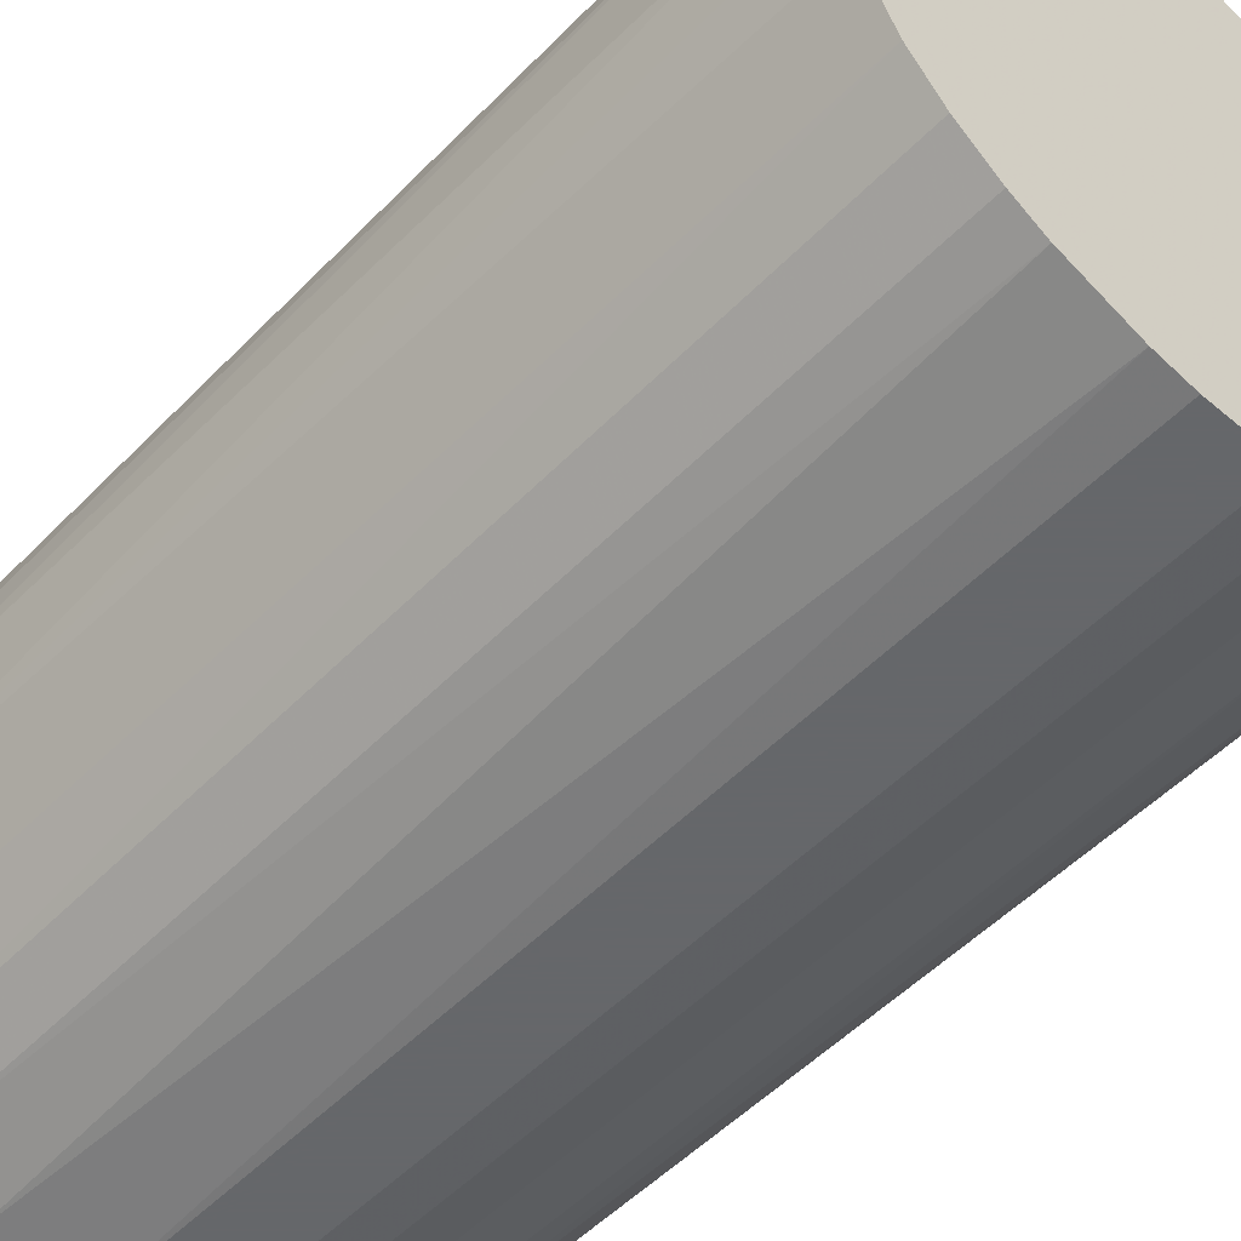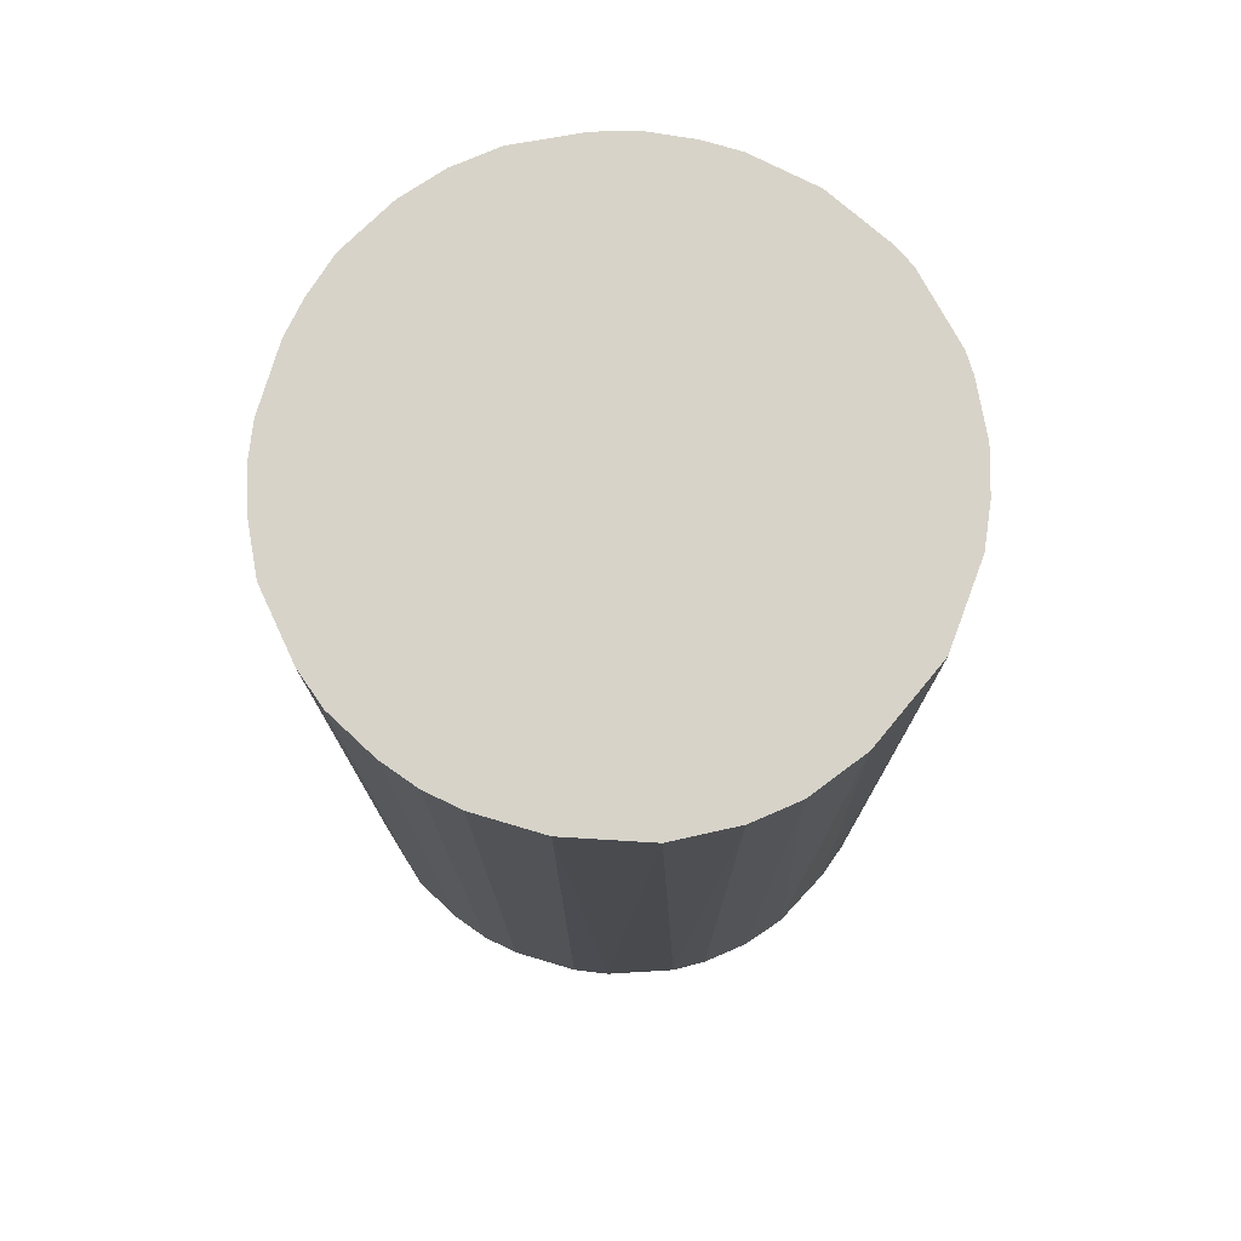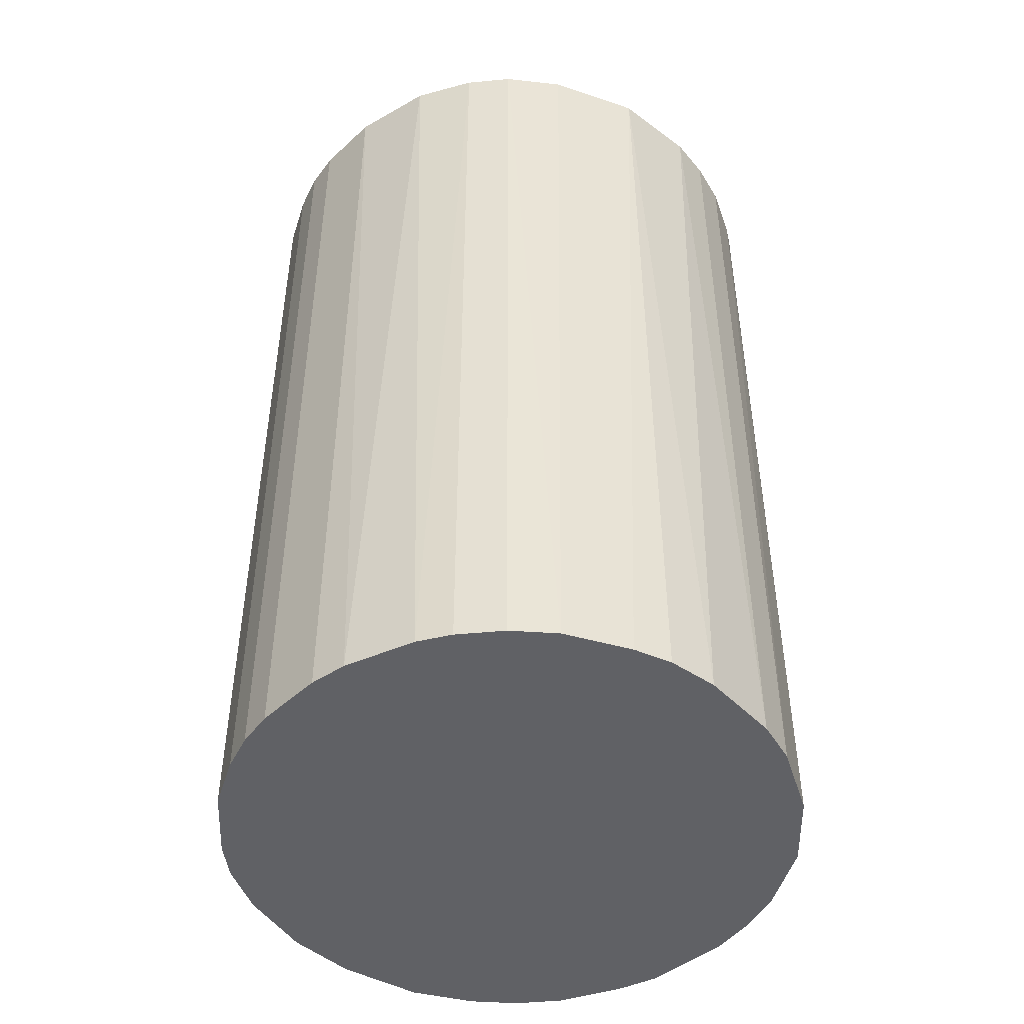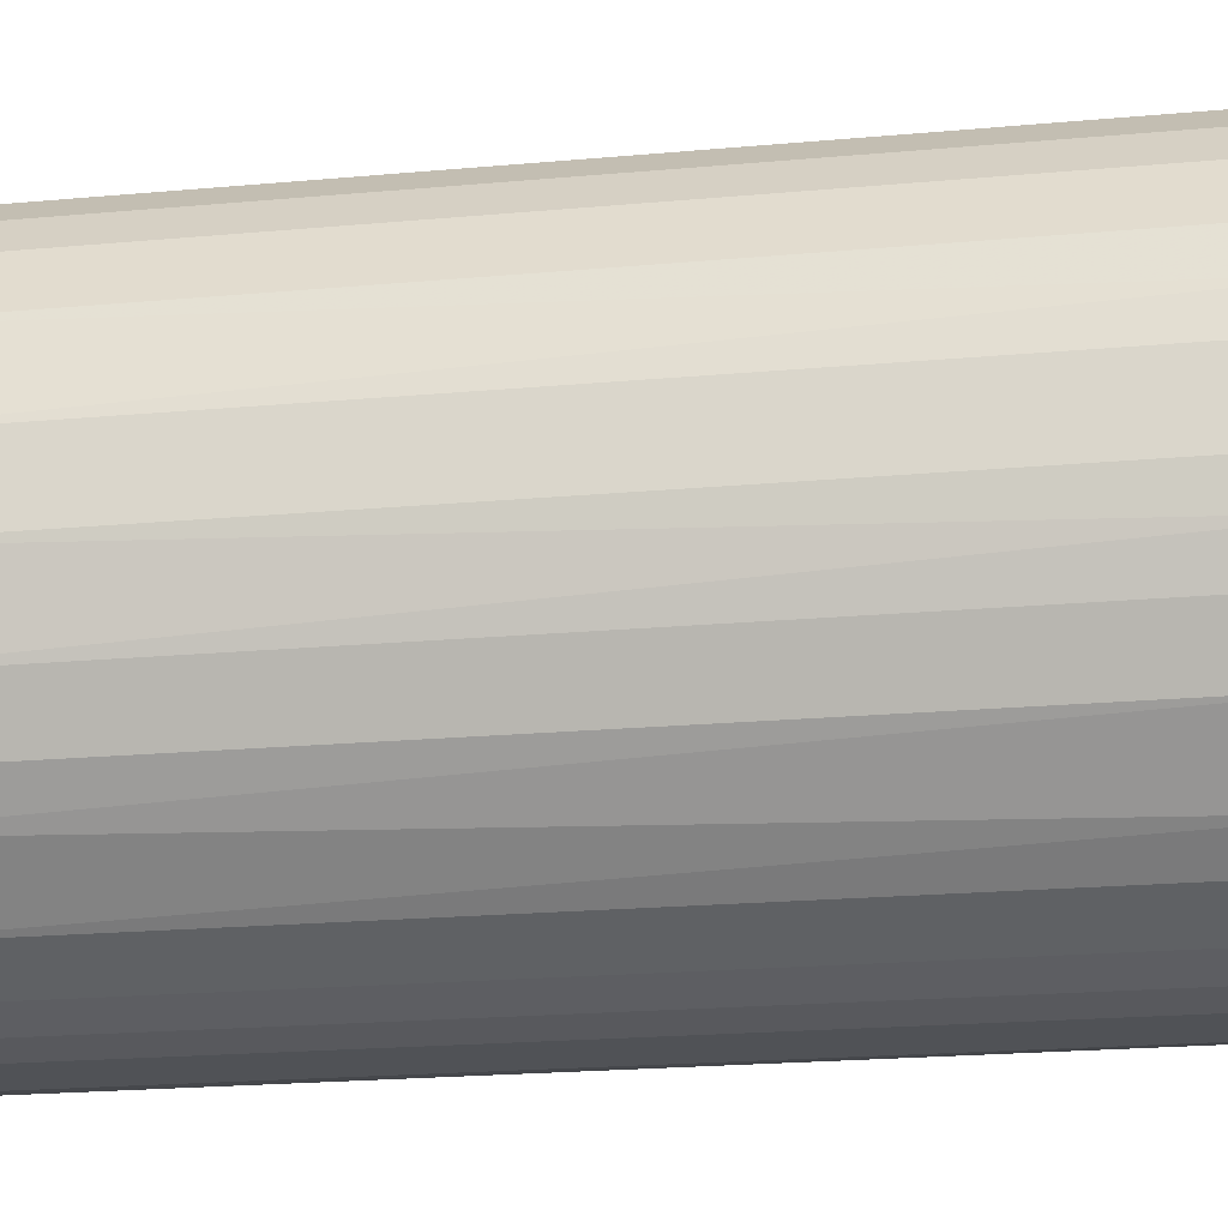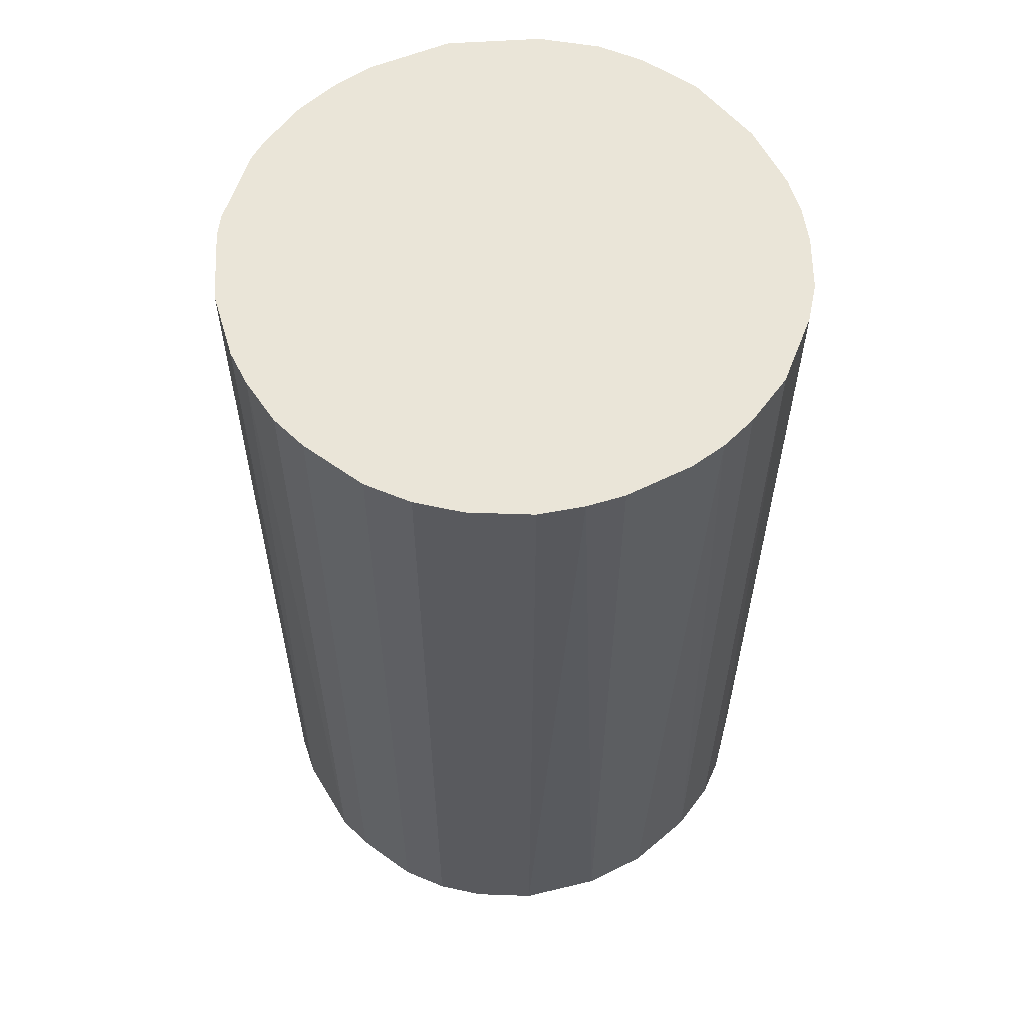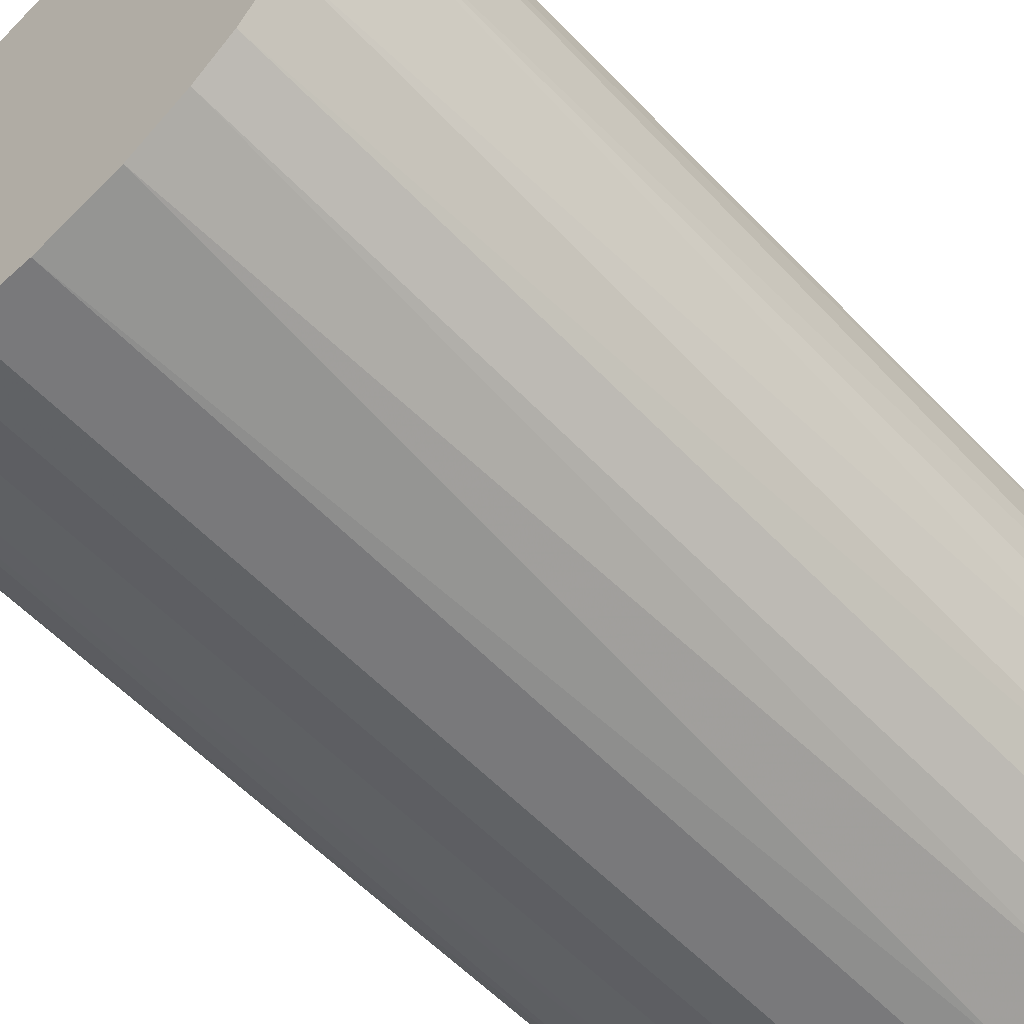
<metadata>
{"format":"obj","ext":"obj","renderer":"f3d","projection":"perspective","resolution":1024,"background":"white","views":[{"elev":-52.0,"azim":137.6,"up":"+Y"},{"elev":76.1,"azim":16.5,"up":"+Z"},{"elev":-47.4,"azim":45.9,"up":"+Z"},{"elev":-20.7,"azim":-80.6,"up":"+Y"},{"elev":58.8,"azim":-117.0,"up":"+Z"},{"elev":-57.9,"azim":43.0,"up":"+Y"}]}
</metadata>
<code>
o convex_0
v -0.02059 -0.002632 -0.03411
v 0.0207 0.001402 0.03411
v 0.02025 0.004543 0.03411
v 0.02025 0.004543 -0.03411
v 0.004991 -0.02014 -0.03411
v -0.01161 -0.01745 0.03411
v -0.007571 0.01935 0.03411
v 0.001402 0.0207 -0.03411
v 0.01487 -0.01475 0.03411
v -0.02059 0.002295 0.03411
v -0.01475 0.01486 -0.03411
v 0.01128 0.01756 0.03411
v 0.01711 -0.01206 -0.03411
v -0.01161 -0.01745 -0.03411
v 0.002299 -0.02059 0.03411
v 0.01666 0.01262 -0.03411
v -0.01745 -0.01161 0.03411
v -0.017 0.01217 0.03411
v -0.01924 0.008132 -0.03411
v -0.005328 -0.02014 -0.03411
v 0.02025 -0.004879 0.03411
v 0.001402 0.0207 0.03411
v 0.007683 0.01935 -0.03411
v -0.01745 -0.01161 -0.03411
v 0.02025 -0.004879 -0.03411
v -0.004879 0.02025 -0.03411
v 0.01756 0.01127 0.03411
v 0.009926 -0.01834 -0.03411
v -0.02014 -0.005328 0.03411
v 0.008132 -0.01924 0.03411
v -0.005328 -0.02014 0.03411
v -0.01206 0.01711 0.03411
v -0.01206 0.01711 -0.03411
v 0.01262 0.01666 -0.03411
v 0.01756 -0.01116 0.03411
v -0.01924 0.008132 0.03411
v 0.006337 0.0198 0.03411
v -0.002636 -0.02059 -0.03411
v -0.02059 0.002295 -0.03411
v 0.01935 0.007683 -0.03411
v -0.01924 -0.00802 -0.03411
v 0.01217 -0.017 -0.03411
v 0.0207 -0.001286 -0.03411
v -0.01386 -0.01565 0.03411
v -0.00129 0.0207 0.03411
v 0.01262 0.01666 0.03411
v 0.01935 -0.007571 -0.03411
v 0.01217 -0.017 0.03411
v -0.01565 -0.01385 -0.03411
v -0.00802 -0.01924 0.03411
v -0.017 0.01217 -0.03411
v 0.01935 0.007683 0.03411
v 0.002299 -0.02059 -0.03411
v -0.002636 -0.02059 0.03411
v -0.02059 -0.002632 0.03411
v 0.01487 -0.01475 -0.03411
v -0.01475 0.01486 0.03411
v -0.007571 0.01935 -0.03411
v -0.004879 0.02025 0.03411
v -0.02014 0.004991 0.03411
v 0.004543 0.02025 -0.03411
v 0.01666 0.01262 0.03411
v -0.01924 -0.00802 0.03411
v -0.00802 -0.01924 -0.03411
f 20 50 64
f 3 2 4
f 1 4 5
f 2 3 6
f 6 3 7
f 4 1 8
f 2 6 9
f 6 7 10
f 8 1 11
f 7 3 12
f 5 4 13
f 1 5 14
f 9 6 15
f 4 8 16
f 6 10 17
f 10 7 18
f 11 1 19
f 14 5 20
f 2 9 21
f 7 12 22
f 16 8 23
f 1 14 24
f 13 4 25
f 8 11 26
f 12 3 27
f 5 13 28
f 17 10 29
f 15 5 30
f 9 15 30
f 5 28 30
f 15 6 31
f 18 7 32
f 26 11 33
f 32 7 33
f 11 32 33
f 23 12 34
f 16 23 34
f 9 13 35
f 21 9 35
f 10 18 36
f 18 19 36
f 22 12 37
f 12 23 37
f 20 5 38
f 31 20 38
f 1 10 39
f 19 1 39
f 3 4 40
f 4 16 40
f 16 27 40
f 1 24 41
f 24 17 41
f 29 1 41
f 28 13 42
f 4 2 43
f 2 21 43
f 25 4 43
f 21 25 43
f 14 6 44
f 6 17 44
f 7 22 45
f 22 8 45
f 8 26 45
f 12 27 46
f 34 12 46
f 16 34 46
f 13 25 47
f 25 21 47
f 35 13 47
f 21 35 47
f 9 30 48
f 30 28 48
f 42 9 48
f 28 42 48
f 24 14 49
f 17 24 49
f 14 44 49
f 44 17 49
f 6 14 50
f 31 6 50
f 20 31 50
f 18 11 51
f 11 19 51
f 19 18 51
f 27 3 52
f 3 40 52
f 40 27 52
f 5 15 53
f 38 5 53
f 15 38 53
f 15 31 54
f 38 15 54
f 31 38 54
f 10 1 55
f 1 29 55
f 29 10 55
f 13 9 56
f 9 42 56
f 42 13 56
f 11 18 57
f 18 32 57
f 32 11 57
f 7 26 58
f 33 7 58
f 26 33 58
f 26 7 59
f 7 45 59
f 45 26 59
f 10 36 60
f 36 19 60
f 39 10 60
f 19 39 60
f 8 22 61
f 23 8 61
f 22 37 61
f 37 23 61
f 27 16 62
f 46 27 62
f 16 46 62
f 17 29 63
f 41 17 63
f 29 41 63
f 14 20 64
f 50 14 64

</code>
